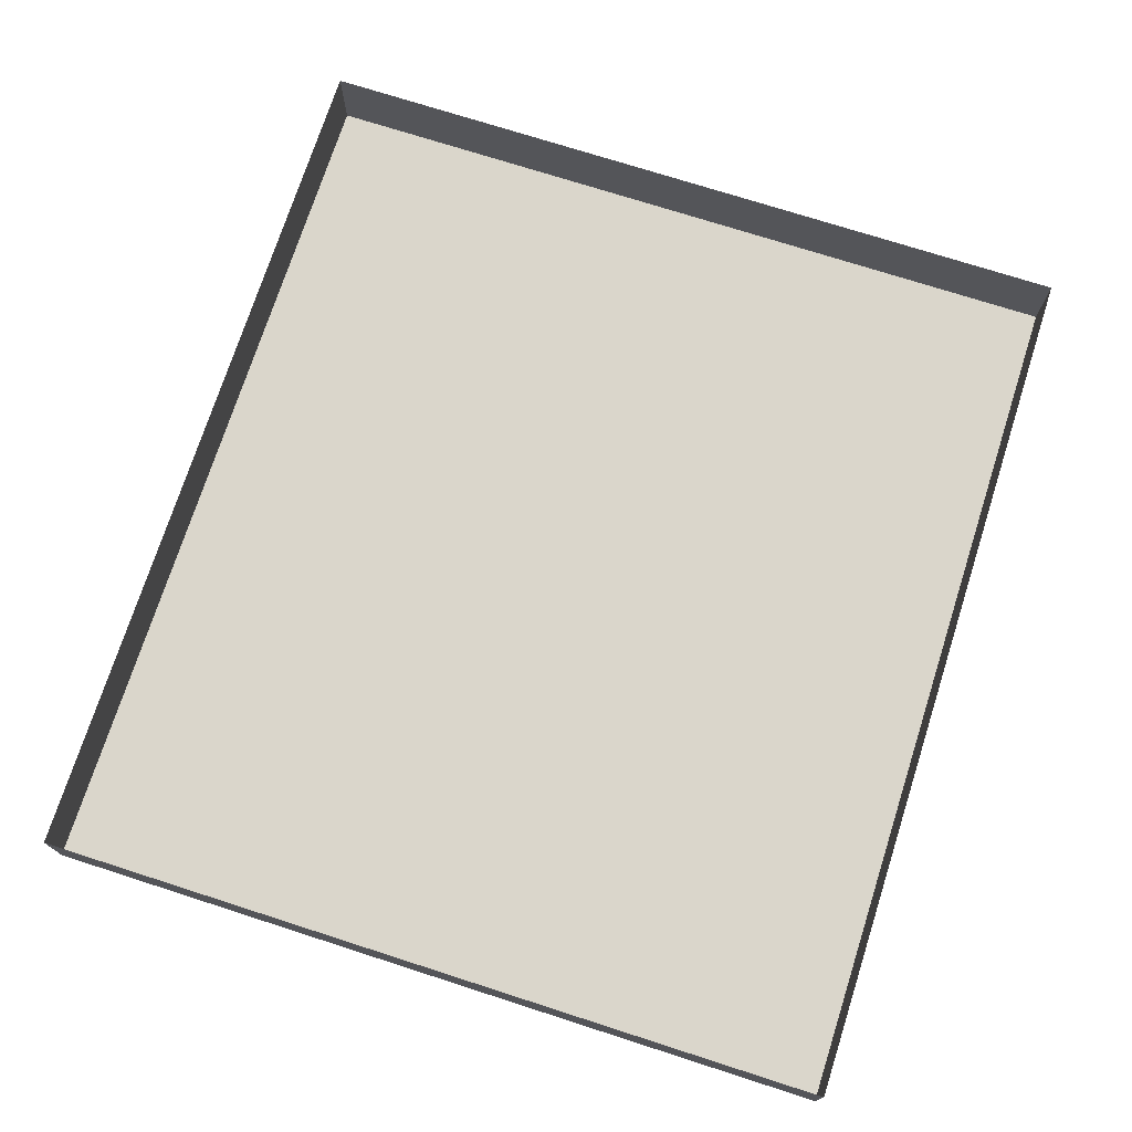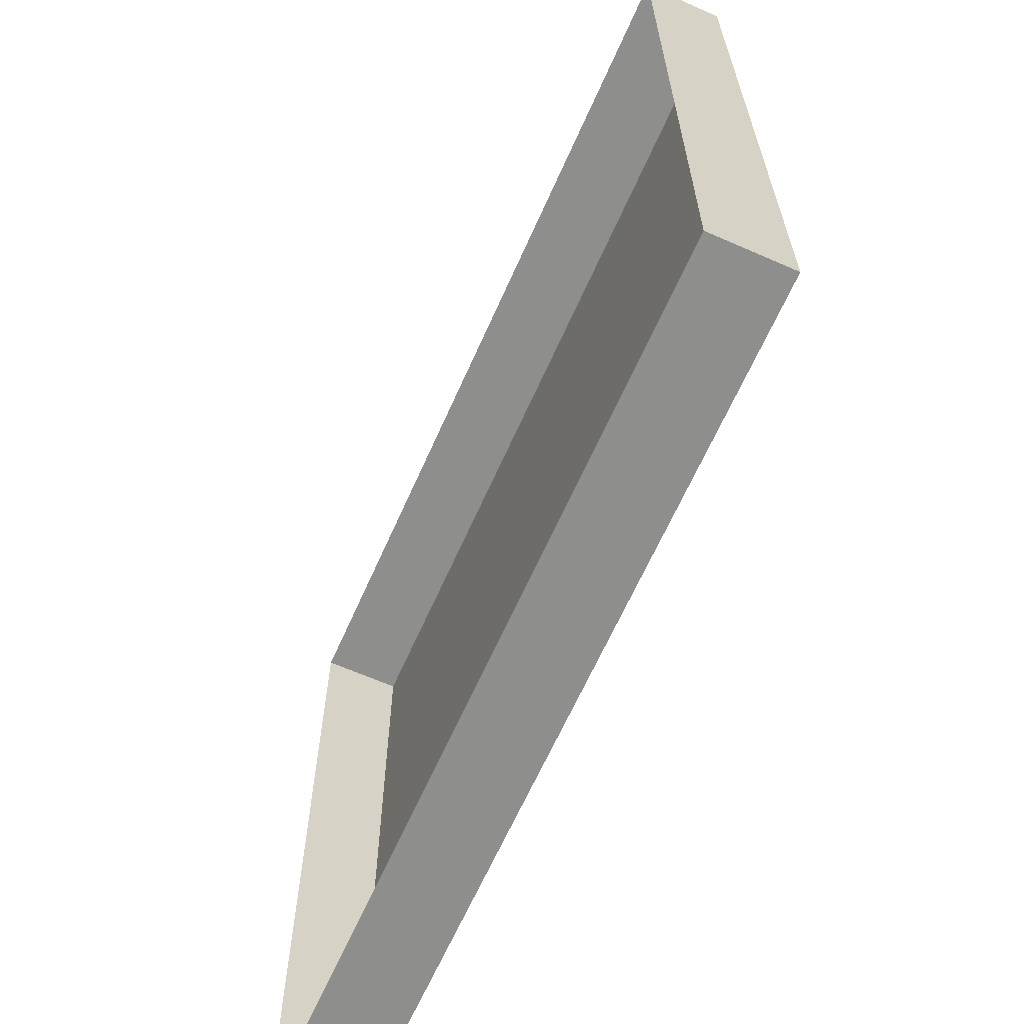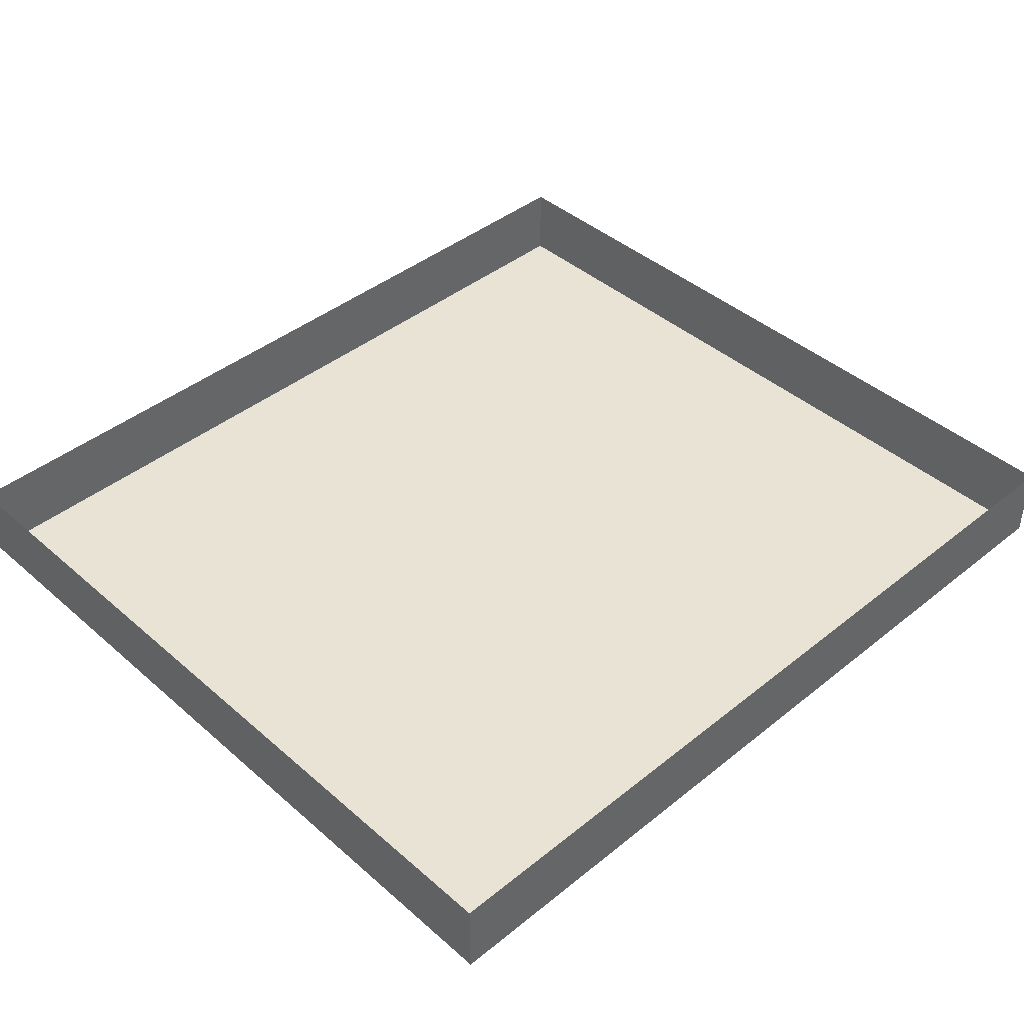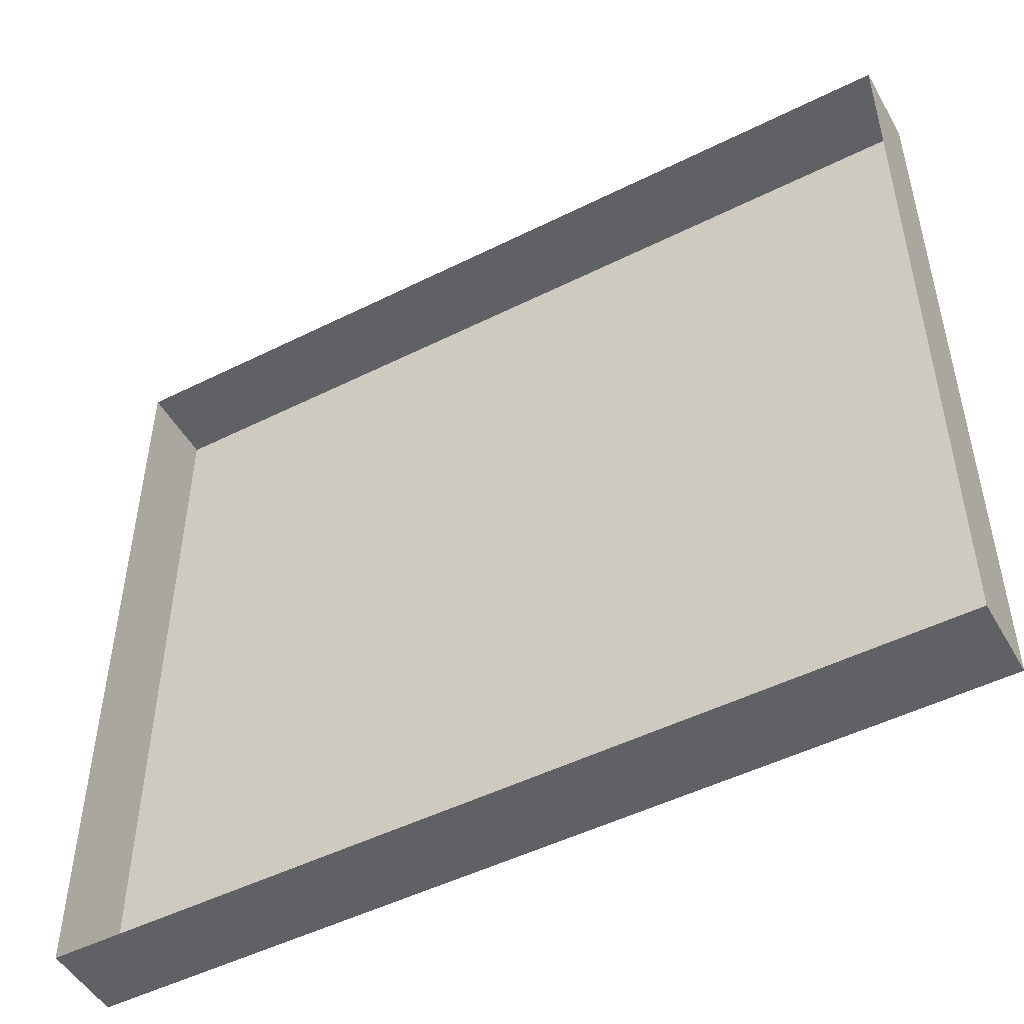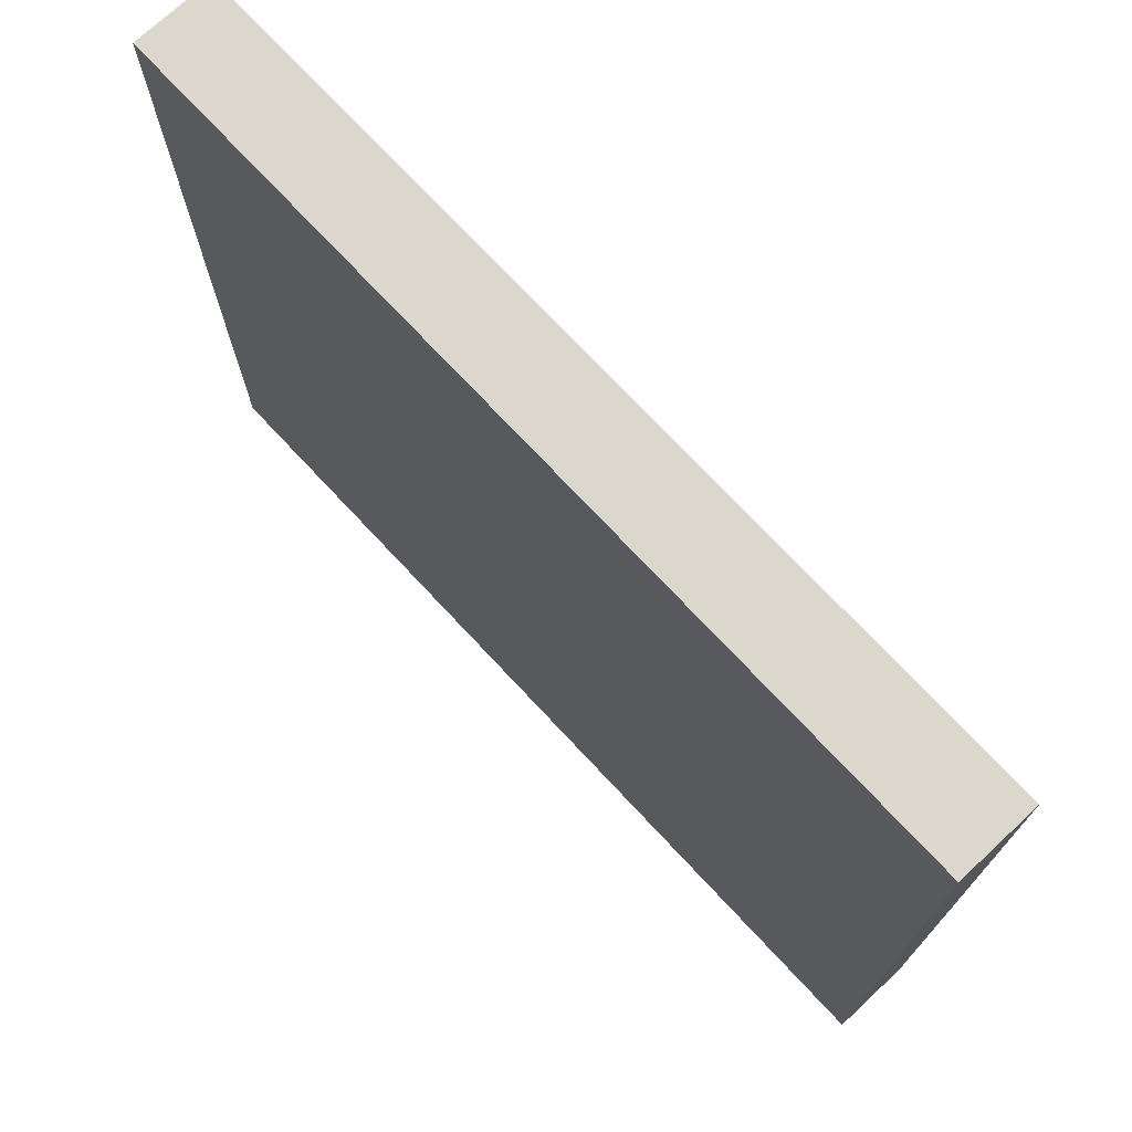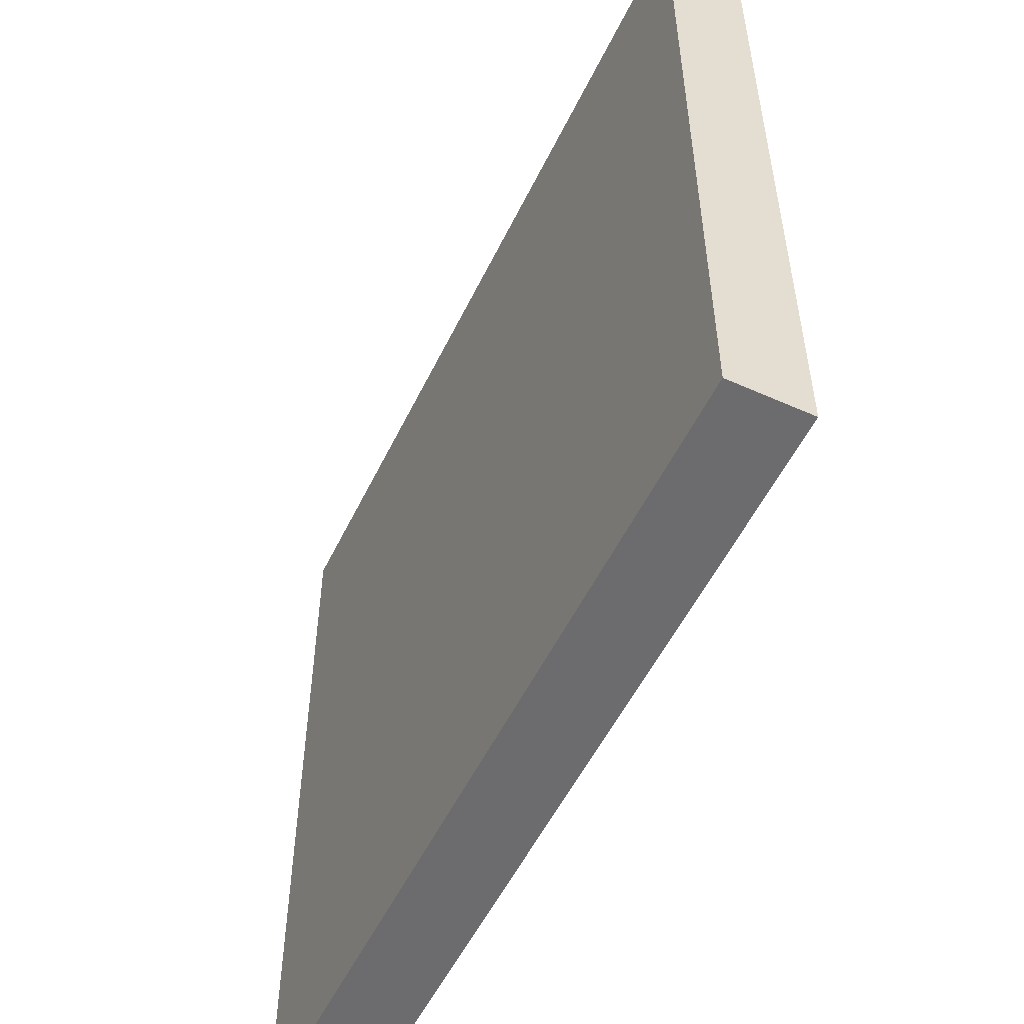
<metadata>
{"format":"obj","ext":"obj","renderer":"f3d","projection":"perspective","resolution":1024,"background":"white","views":[{"elev":73.8,"azim":107.8,"up":"+Y"},{"elev":-64.8,"azim":-113.9,"up":"+Z"},{"elev":42.2,"azim":-43.9,"up":"+Y"},{"elev":-49.5,"azim":-151.1,"up":"+Z"},{"elev":73.2,"azim":47.0,"up":"+Z"},{"elev":-53.8,"azim":64.5,"up":"+Z"}]}
</metadata>
<code>
o Balkon_123
v 1.503 0.5321 0.7048
v 1.503 0.5321 0.5202
v 1.706 0.5321 0.5202
v 1.706 0.5321 0.7048
v 1.503 0.5505 0.7048
v 1.706 0.5505 0.7048
v 1.706 0.5506 0.5202
v 1.503 0.5506 0.5202
f 1 2 3 4
f 5 1 4 6
f 6 4 3 7
f 7 3 2 8
f 8 2 1 5

</code>
